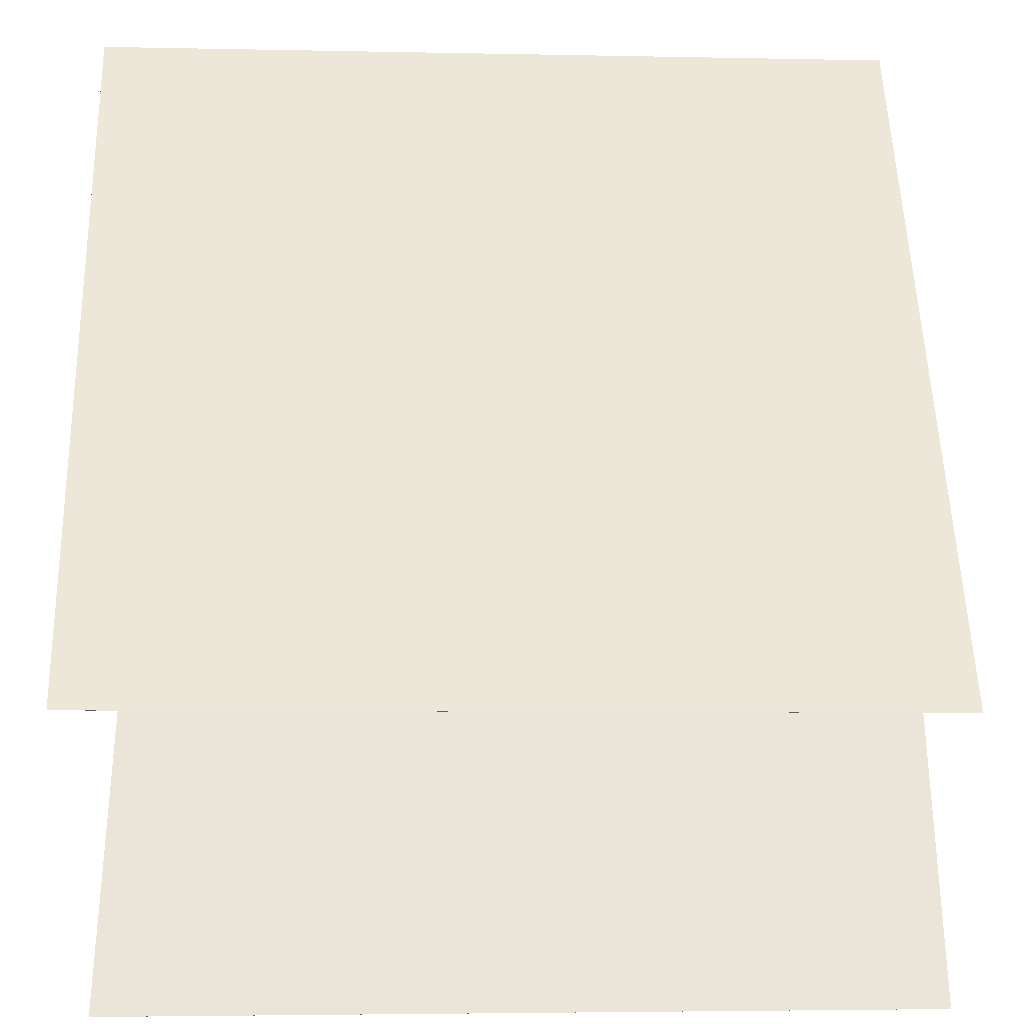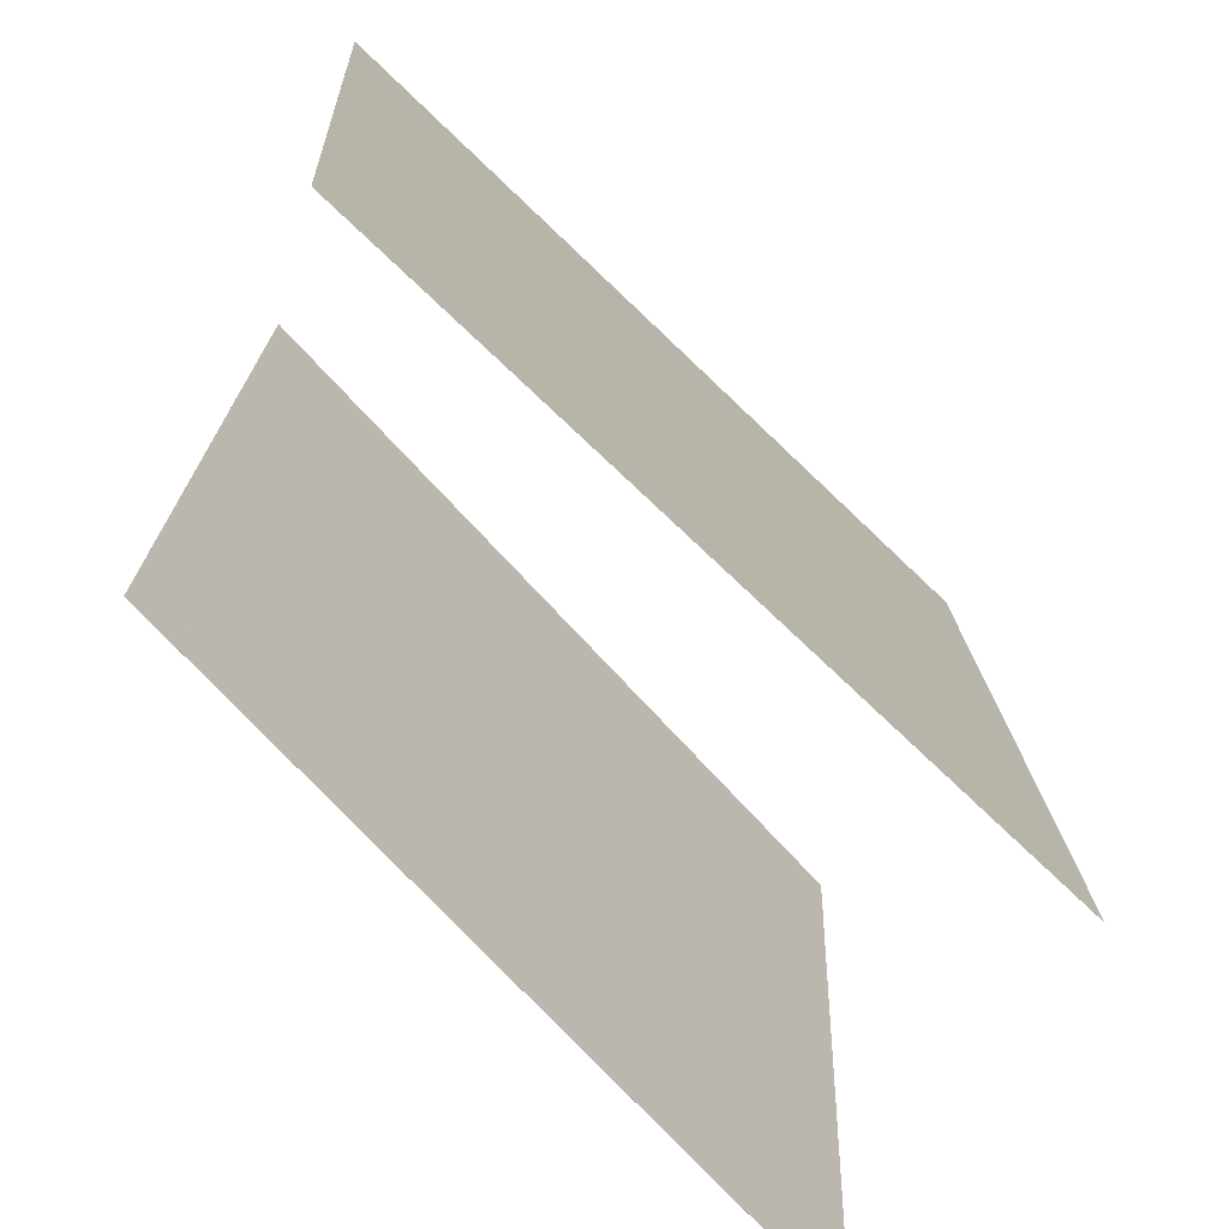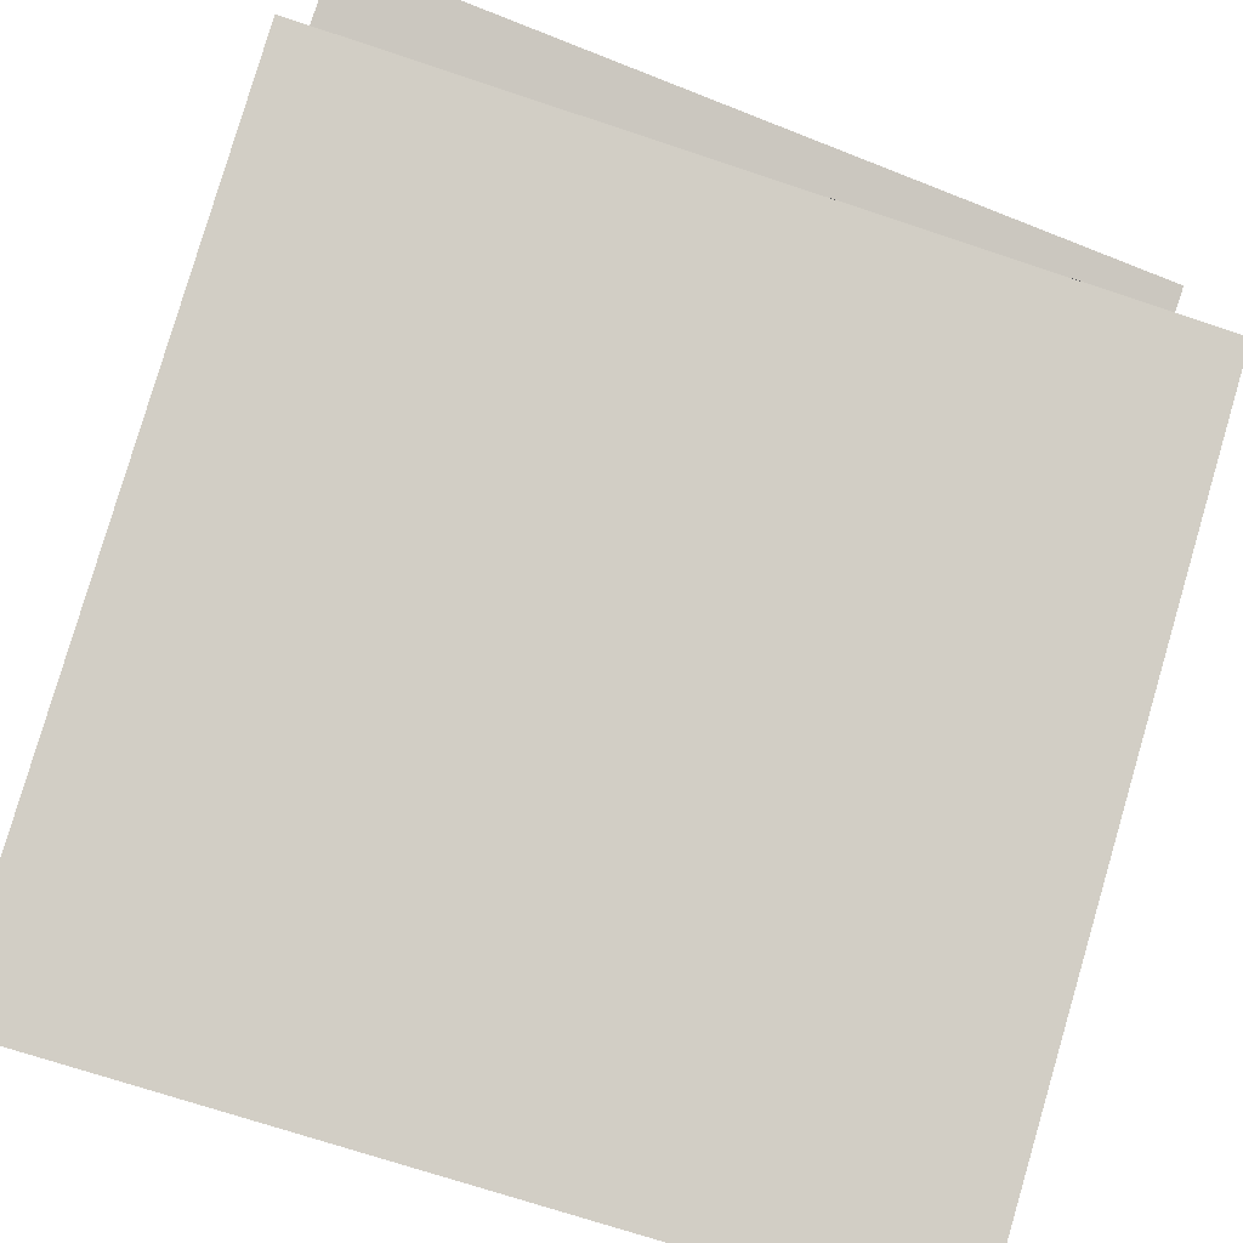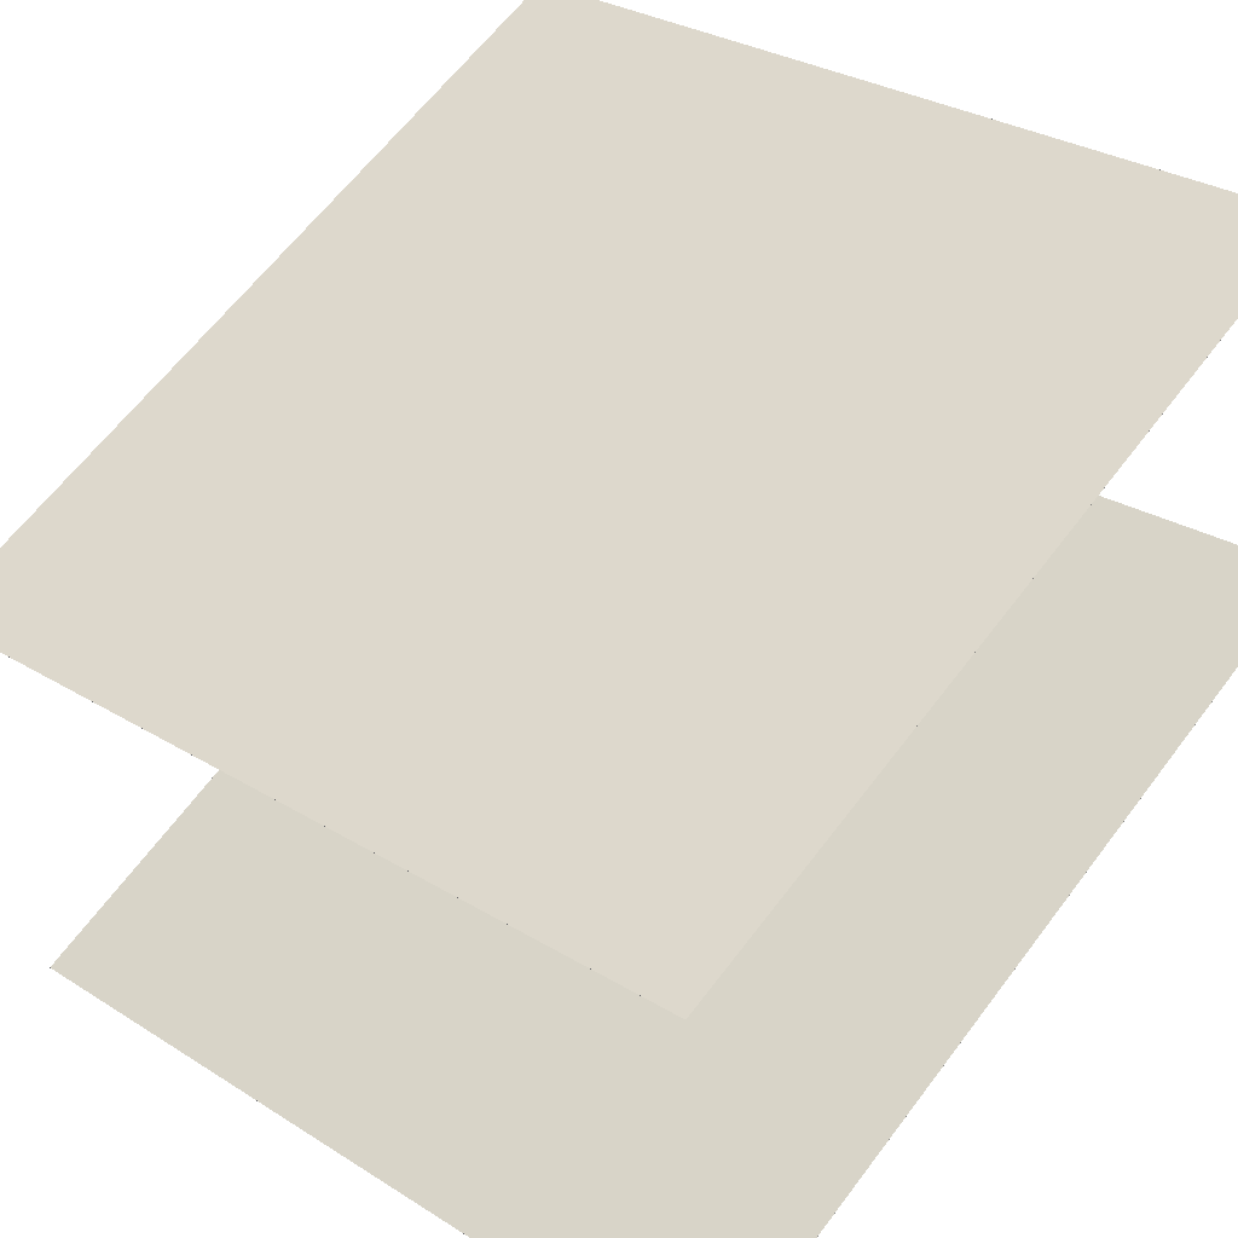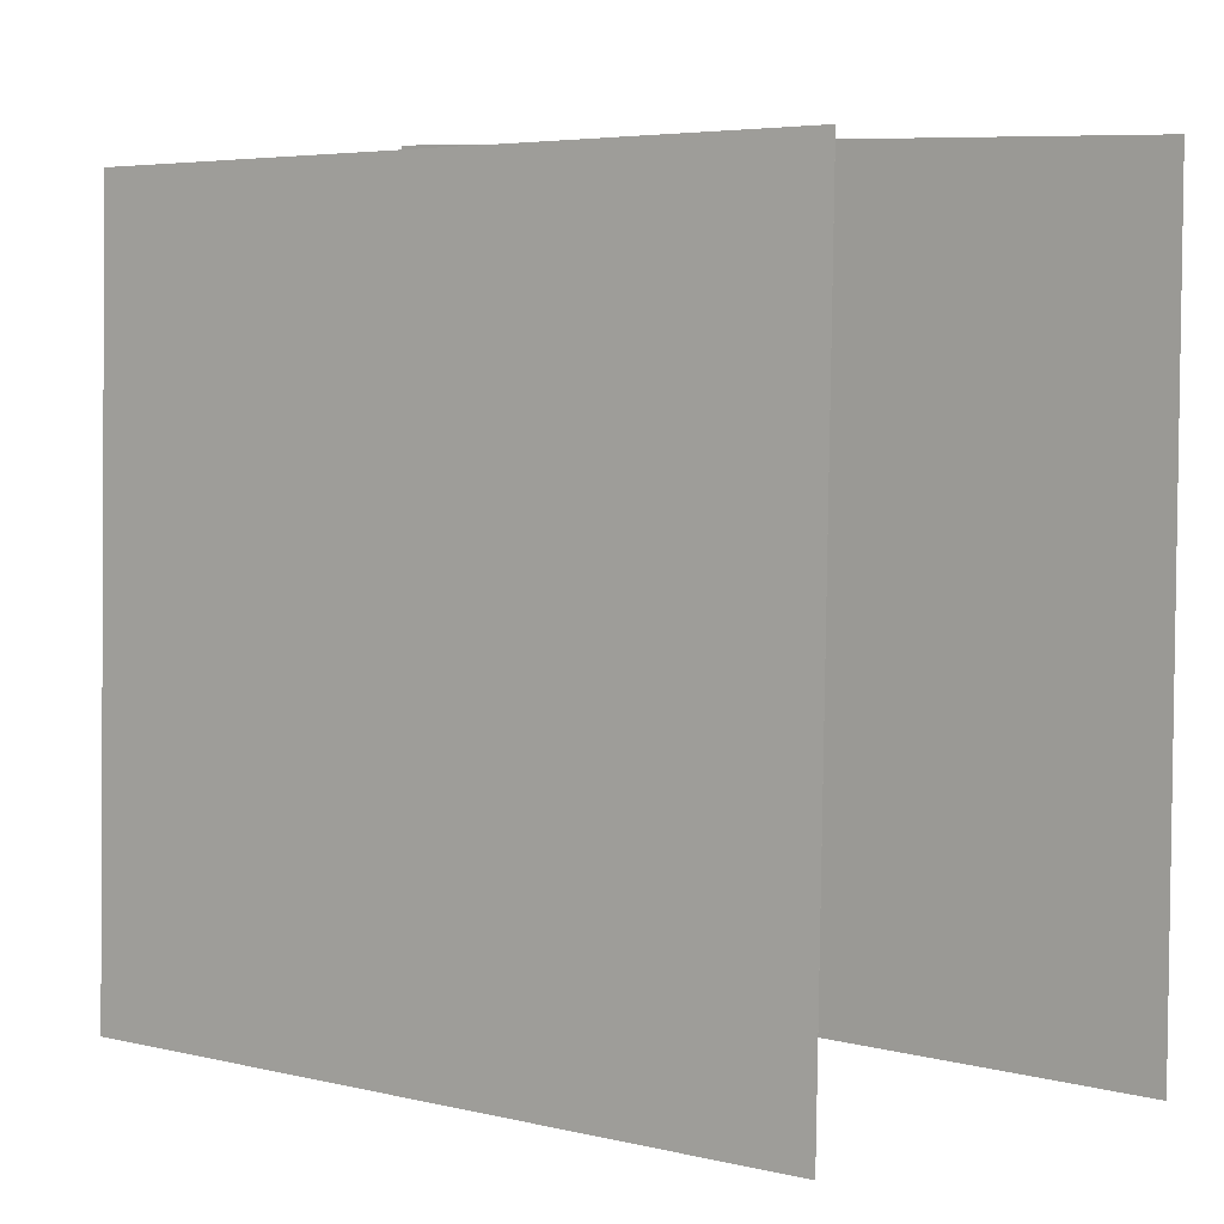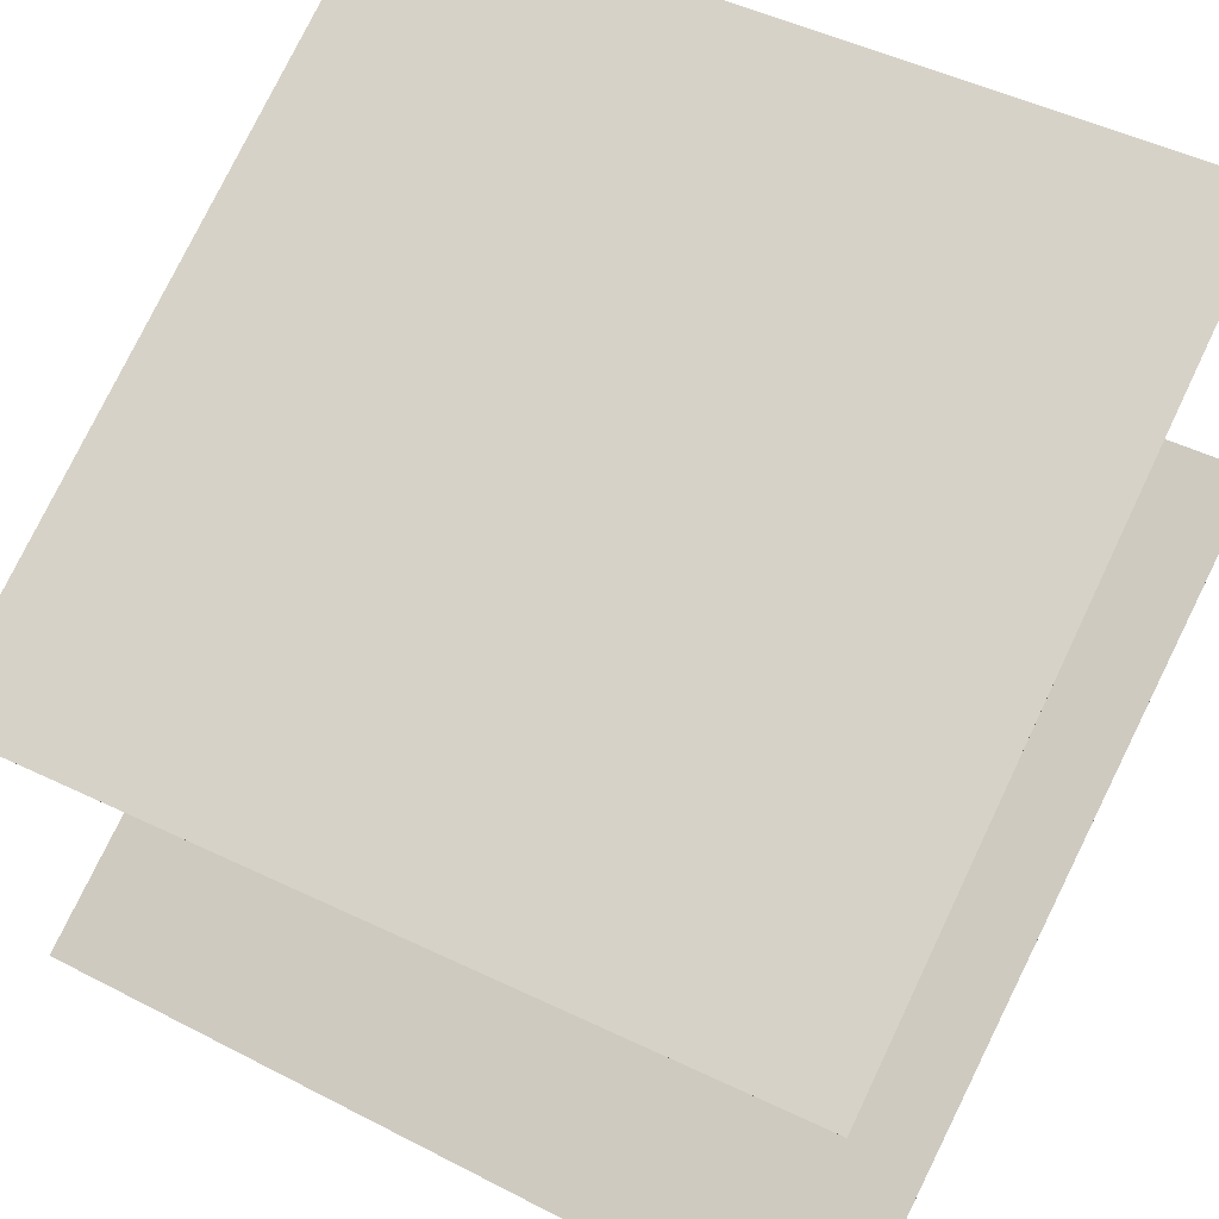
<metadata>
{"format":"obj","ext":"obj","renderer":"f3d","projection":"perspective","resolution":1024,"background":"white","views":[{"elev":25.8,"azim":89.2,"up":"+Z"},{"elev":-71.1,"azim":-16.6,"up":"+Y"},{"elev":-67.0,"azim":-110.1,"up":"+Z"},{"elev":27.3,"azim":133.9,"up":"+Z"},{"elev":6.3,"azim":65.8,"up":"+Y"},{"elev":45.1,"azim":120.2,"up":"+Z"}]}
</metadata>
<code>
v 0.4388 0.5117 -0.046
v 0.4388 0.5117 -0.04605
v -0.4433 0.4944 0.4151
v -0.4433 0.4944 0.415
v 0.4753 -0.4815 -0.01363
v 0.4752 -0.4815 -0.01368
v -0.4068 -0.4989 0.4475
v -0.4069 -0.4989 0.4474
f 1.0 7.0 5.0
f 1.0 3.0 7.0
f 1.0 4.0 3.0
f 1.0 2.0 4.0
f 3.0 8.0 7.0
f 3.0 4.0 8.0
f 5.0 7.0 8.0
f 5.0 8.0 6.0
f 1.0 5.0 6.0
f 1.0 6.0 2.0
f 2.0 6.0 8.0
f 2.0 8.0 4.0
v 0.3779 -0.4817 -0.4787
v -0.4751 -0.468 0.03284
v 0.4078 0.5118 -0.4556
v -0.4452 0.5255 0.05597
v 0.3779 -0.4817 -0.4787
v -0.475 -0.468 0.03288
v 0.4078 0.5118 -0.4556
v -0.4452 0.5255 0.05601
f 9.0 15.0 13.0
f 9.0 11.0 15.0
f 9.0 12.0 11.0
f 9.0 10.0 12.0
f 11.0 16.0 15.0
f 11.0 12.0 16.0
f 13.0 15.0 16.0
f 13.0 16.0 14.0
f 9.0 13.0 14.0
f 9.0 14.0 10.0
f 10.0 14.0 16.0
f 10.0 16.0 12.0

</code>
